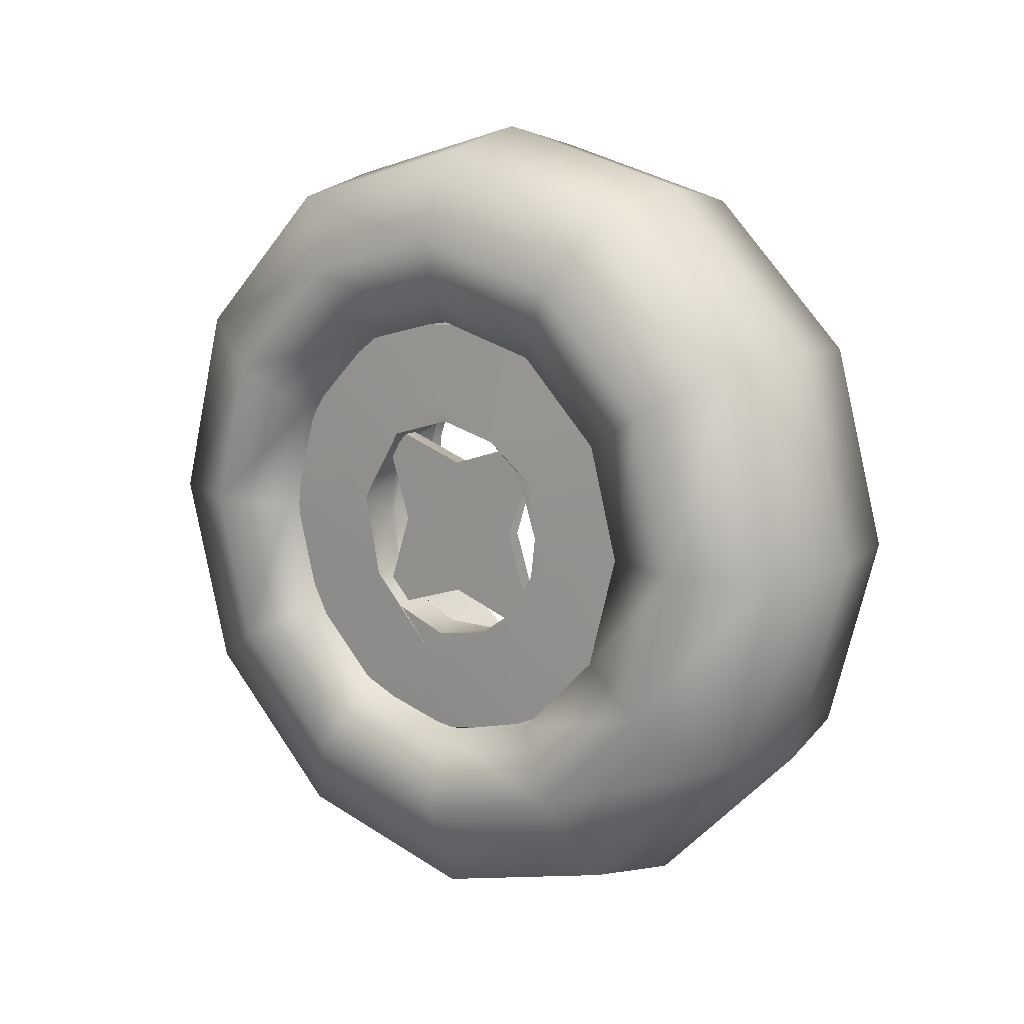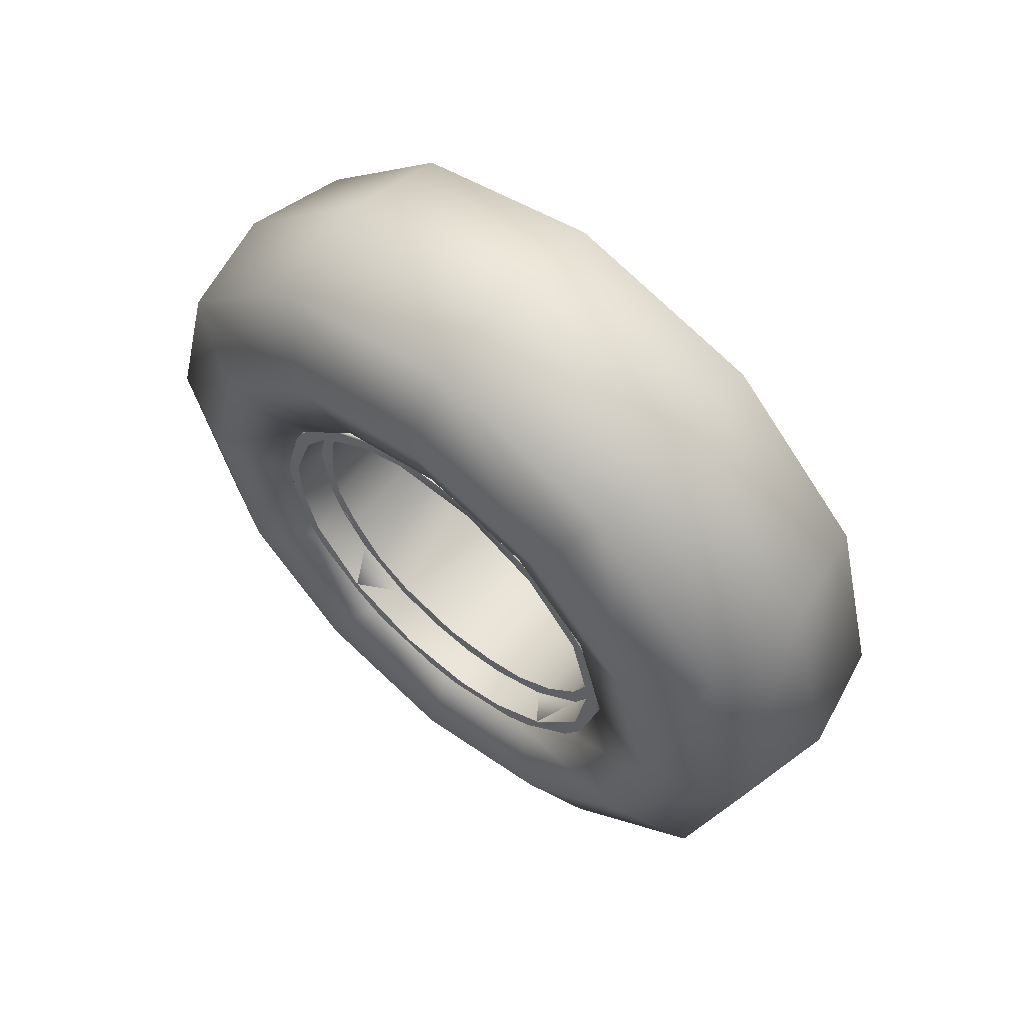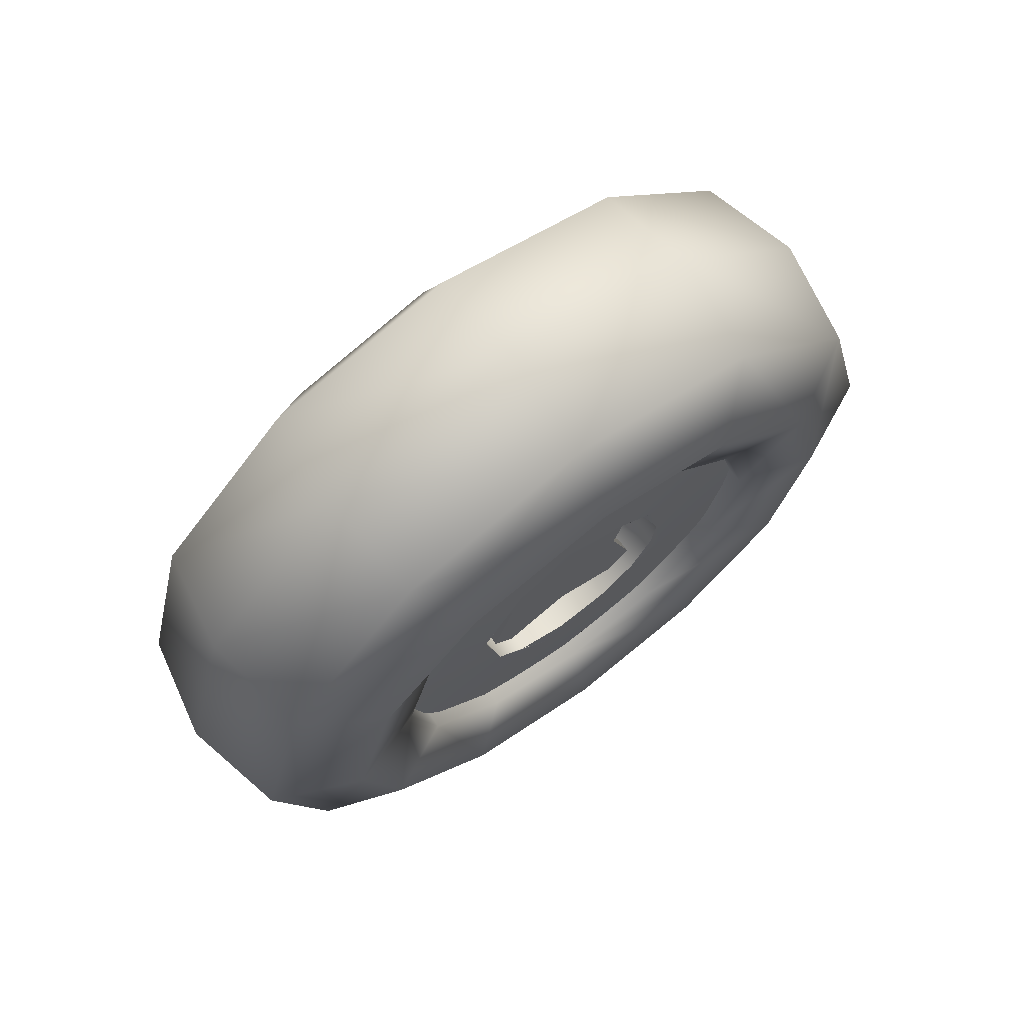
<metadata>
{"format":"obj","ext":"obj","renderer":"f3d","projection":"perspective","resolution":1024,"background":"white","views":[{"elev":12.1,"azim":-52.1,"up":"+Z"},{"elev":60.1,"azim":130.5,"up":"+Y"},{"elev":69.8,"azim":-126.8,"up":"+Z"}]}
</metadata>
<code>
g
v 0.4814 0.733 1.65
v 0.4814 0.6837 1.467
v 0.4814 0.5492 1.332
v 0.4814 0.3655 1.283
v 0.4814 0.1817 1.332
v 0.4814 0.04718 1.467
v 0.4814 -0.00206 1.65
v 0.4814 0.04718 1.834
v 0.4814 0.1817 1.969
v 0.4814 0.3655 2.018
v 0.4814 0.5492 1.969
v 0.4814 0.6837 1.834
v 0.5755 0.7126 1.65
v 0.5755 0.6661 1.477
v 0.5755 0.539 1.35
v 0.5755 0.3655 1.303
v 0.5755 0.1919 1.35
v 0.5755 0.06485 1.477
v 0.5755 0.01835 1.65
v 0.5755 0.06485 1.824
v 0.5755 0.1919 1.951
v 0.5755 0.3655 1.998
v 0.5755 0.539 1.951
v 0.5755 0.6661 1.824
v 0.6106 0.634 1.65
v 0.6106 0.598 1.516
v 0.6106 0.4997 1.418
v 0.6106 0.3655 1.382
v 0.6106 0.2312 1.418
v 0.6106 0.1329 1.516
v 0.6106 0.09697 1.65
v 0.6106 0.1329 1.785
v 0.6106 0.2312 1.883
v 0.6106 0.3655 1.919
v 0.6106 0.4997 1.883
v 0.6106 0.598 1.785
v 0.588 0.5624 1.65
v 0.588 0.536 1.552
v 0.588 0.4639 1.48
v 0.588 0.3655 1.454
v 0.588 0.267 1.48
v 0.588 0.1949 1.552
v 0.588 0.1686 1.65
v 0.588 0.1949 1.749
v 0.588 0.267 1.821
v 0.588 0.3655 1.847
v 0.588 0.4639 1.821
v 0.588 0.536 1.749
v 0.4814 0.5561 1.65
v 0.4814 0.5305 1.555
v 0.4814 0.4608 1.485
v 0.4814 0.3655 1.46
v 0.4814 0.2702 1.485
v 0.4814 0.2004 1.555
v 0.4814 0.1749 1.65
v 0.4814 0.2004 1.746
v 0.4814 0.2702 1.815
v 0.4814 0.3655 1.841
v 0.4814 0.4608 1.815
v 0.4814 0.5305 1.746
v 0.3748 0.5624 1.65
v 0.3748 0.536 1.552
v 0.3748 0.4639 1.48
v 0.3748 0.3655 1.454
v 0.3748 0.267 1.48
v 0.3748 0.1949 1.552
v 0.3748 0.1686 1.65
v 0.3748 0.1949 1.749
v 0.3748 0.267 1.821
v 0.3748 0.3655 1.847
v 0.3748 0.4639 1.821
v 0.3748 0.536 1.749
v 0.3522 0.634 1.65
v 0.3522 0.598 1.516
v 0.3522 0.4997 1.418
v 0.3522 0.3655 1.382
v 0.3522 0.2312 1.418
v 0.3522 0.1329 1.516
v 0.3522 0.09697 1.65
v 0.3522 0.1329 1.785
v 0.3522 0.2312 1.883
v 0.3522 0.3655 1.919
v 0.3522 0.4997 1.883
v 0.3522 0.598 1.785
v 0.3873 0.7126 1.65
v 0.3873 0.6661 1.477
v 0.3873 0.539 1.35
v 0.3873 0.3655 1.303
v 0.3873 0.1919 1.35
v 0.3873 0.06485 1.477
v 0.3873 0.01835 1.65
v 0.3873 0.06485 1.824
v 0.3873 0.1919 1.951
v 0.3873 0.3655 1.998
v 0.3873 0.539 1.951
v 0.3873 0.6661 1.824
v 0.3881 0.3657 1.457
v 0.388 0.41 1.462
v 0.3878 0.4707 1.488
v 0.3879 0.5211 1.535
v 0.3879 0.547 1.583
v 0.3881 0.5546 1.609
v 0.3879 0.559 1.649
v 0.3879 0.5552 1.688
v 0.388 0.5395 1.735
v 0.3879 0.5191 1.768
v 0.3879 0.4967 1.793
v 0.388 0.4564 1.822
v 0.3879 0.4061 1.839
v 0.388 0.3399 1.842
v 0.3878 0.289 1.828
v 0.3879 0.2371 1.795
v 0.3879 0.2031 1.755
v 0.3878 0.1873 1.725
v 0.3877 0.1723 1.66
v 0.3881 0.1797 1.596
v 0.388 0.1977 1.555
v 0.388 0.2256 1.517
v 0.3879 0.2641 1.486
v 0.3879 0.305 1.467
v 0.3885 0.3404 1.459
v 0.5877 0.3562 1.457
v 0.5877 0.3898 1.458
v 0.5877 0.4555 1.479
v 0.5877 0.4967 1.508
v 0.5869 0.5083 1.52
v 0.5877 0.5447 1.577
v 0.5877 0.5581 1.632
v 0.5877 0.5576 1.674
v 0.5877 0.5492 1.712
v 0.5869 0.5288 1.754
v 0.5877 0.5053 1.785
v 0.5877 0.4705 1.813
v 0.5877 0.4267 1.834
v 0.5869 0.3909 1.842
v 0.5877 0.3735 1.844
v 0.5869 0.3404 1.842
v 0.5878 0.3208 1.838
v 0.5877 0.2609 1.813
v 0.5877 0.2254 1.784
v 0.5877 0.1942 1.74
v 0.5877 0.1771 1.693
v 0.5877 0.1725 1.641
v 0.5877 0.176 1.612
v 0.5877 0.1925 1.564
v 0.5869 0.2231 1.52
v 0.5877 0.2507 1.494
v 0.5877 0.2907 1.472
v 0.5877 0.3273 1.461
v 0.5875 0.3736 1.469
v 0.5874 0.4499 1.489
v 0.5875 0.5098 1.54
v 0.5874 0.5436 1.61
v 0.5875 0.543 1.69
v 0.5875 0.5271 1.733
v 0.5875 0.4884 1.784
v 0.5875 0.4503 1.811
v 0.5875 0.3894 1.83
v 0.5875 0.3421 1.83
v 0.5874 0.2887 1.815
v 0.5875 0.2262 1.767
v 0.5875 0.1898 1.697
v 0.5875 0.1856 1.627
v 0.5875 0.1989 1.579
v 0.5875 0.232 1.527
v 0.5874 0.2966 1.481
v 0.5557 0.3631 1.469
v 0.5558 0.4029 1.473
v 0.5557 0.4466 1.488
v 0.5556 0.49 1.518
v 0.5556 0.523 1.56
v 0.5556 0.5457 1.627
v 0.5557 0.5442 1.681
v 0.5557 0.5293 1.728
v 0.556 0.5092 1.76
v 0.5557 0.4838 1.788
v 0.5557 0.4351 1.818
v 0.5556 0.3736 1.832
v 0.5556 0.3125 1.823
v 0.5557 0.2847 1.812
v 0.5557 0.2431 1.784
v 0.5558 0.2047 1.734
v 0.5556 0.1887 1.688
v 0.5557 0.1846 1.646
v 0.5557 0.1903 1.605
v 0.5557 0.2126 1.553
v 0.5556 0.2552 1.506
v 0.5557 0.3115 1.477
v 0.5554 0.373 1.482
v 0.5555 0.4149 1.489
v 0.5554 0.4526 1.506
v 0.5556 0.4855 1.532
v 0.5551 0.5198 1.582
v 0.5554 0.5337 1.639
v 0.5548 0.5315 1.678
v 0.5554 0.5185 1.721
v 0.5552 0.4884 1.765
v 0.5548 0.4481 1.797
v 0.5555 0.411 1.813
v 0.5553 0.3601 1.818
v 0.5555 0.3204 1.813
v 0.5548 0.2832 1.797
v 0.5554 0.2402 1.764
v 0.5555 0.2172 1.729
v 0.5553 0.1982 1.669
v 0.5548 0.2005 1.619
v 0.5555 0.2136 1.578
v 0.5553 0.2391 1.539
v 0.5553 0.2736 1.509
v 0.5552 0.3233 1.487
v 0.449 0.3554 1.482
v 0.4491 0.403 1.486
v 0.4492 0.43 1.495
v 0.449 0.4564 1.509
v 0.4491 0.48 1.527
v 0.4491 0.5064 1.558
v 0.449 0.5292 1.611
v 0.4491 0.5343 1.649
v 0.4491 0.5291 1.69
v 0.4491 0.5153 1.727
v 0.449 0.4995 1.752
v 0.449 0.4682 1.784
v 0.4491 0.4425 1.8
v 0.4491 0.3963 1.816
v 0.449 0.3308 1.815
v 0.4491 0.2833 1.797
v 0.4491 0.2544 1.776
v 0.4491 0.2344 1.755
v 0.449 0.2167 1.728
v 0.4491 0.203 1.694
v 0.4491 0.1975 1.655
v 0.4491 0.1989 1.629
v 0.449 0.205 1.601
v 0.4491 0.2161 1.573
v 0.4491 0.2317 1.549
v 0.449 0.2627 1.517
v 0.4491 0.3067 1.492
v 0.449 0.3863 1.528
v 0.4489 0.4483 1.56
v 0.4489 0.4766 1.599
v 0.449 0.4886 1.644
v 0.4489 0.475 1.708
v 0.4489 0.4314 1.753
v 0.449 0.3912 1.771
v 0.4488 0.3295 1.767
v 0.449 0.2777 1.737
v 0.449 0.2468 1.682
v 0.4489 0.2461 1.618
v 0.4489 0.2822 1.56
v 0.449 0.3262 1.534
v 0.3852 0.3799 1.517
v 0.3848 0.2576 1.601
v 0.3847 0.268 1.703
v 0.3843 0.3139 1.738
v 0.385 0.3768 1.768
v 0.3845 0.4274 1.734
v 0.385 0.4875 1.658
v 0.3846 0.4522 1.595
v 0.4215 0.2721 1.73
v 0.4216 0.3111 1.76
v 0.4216 0.3497 1.772
v 0.4215 0.4078 1.766
v 0.4215 0.4522 1.737
v 0.4216 0.4739 1.707
v 0.4215 0.4883 1.661
v 0.4216 0.4826 1.613
v 0.4215 0.4622 1.575
v 0.4215 0.4315 1.547
v 0.4216 0.3993 1.533
v 0.4215 0.3619 1.528
v 0.4215 0.3136 1.539
v 0.4215 0.275 1.568
v 0.4216 0.254 1.6
v 0.4216 0.2442 1.634
v 0.4215 0.247 1.682
v 0.4213 0.3013 1.729
v 0.385 0.2835 1.713
v 0.4213 0.2806 1.706
v 0.4213 0.3207 1.741
v 0.4213 0.3502 1.751
v 0.385 0.369 1.752
v 0.4212 0.3913 1.749
v 0.4214 0.4277 1.731
v 0.4212 0.4501 1.707
v 0.385 0.4675 1.669
v 0.4213 0.4627 1.681
v 0.4213 0.4675 1.646
v 0.4212 0.4579 1.606
v 0.421 0.4342 1.576
v 0.385 0.4243 1.567
v 0.421 0.4201 1.565
v 0.4213 0.3909 1.551
v 0.385 0.3767 1.549
v 0.4213 0.3393 1.552
v 0.385 0.3267 1.556
v 0.4213 0.3038 1.57
v 0.385 0.2899 1.582
v 0.4213 0.2799 1.596
v 0.4214 0.2661 1.629
v 0.3851 0.2685 1.62
v 0.3848 0.2641 1.655
v 0.4213 0.2671 1.677
v 0.5877 0.4233 1.466
v 0.5877 0.5291 1.547
v 0.5877 0.4554 1.822
v 0.5878 0.2779 1.823
v 0.5877 0.1739 1.676
v 0.5878 0.2113 1.534
v 0.4121 0.4271 1.649
v 0.4116 0.3049 1.65
v 0.4116 0.366 1.589
v 0.4116 0.366 1.712
v 0.4119 0.4281 1.732
v 0.4119 0.4474 1.712
v 0.4119 0.4474 1.588
v 0.4119 0.428 1.569
v 0.4119 0.2845 1.713
v 0.4119 0.304 1.732
v 0.4119 0.3039 1.569
v 0.4119 0.2845 1.588
v 0.399 0.3576 1.651
v 0.3991 0.3659 1.711
v 0.399 0.4281 1.732
v 0.399 0.4473 1.713
v 0.3991 0.427 1.65
v 0.3992 0.4475 1.588
v 0.399 0.4279 1.569
v 0.3991 0.3659 1.589
v 0.399 0.3042 1.569
v 0.399 0.2846 1.588
v 0.3991 0.305 1.65
v 0.3991 0.2845 1.712
v 0.399 0.3039 1.732
v 0.4215 0.4131 1.559
v 0.4215 0.4414 1.581
g
f 1 14 2
f 2 15 3
f 3 16 4
f 4 17 5
f 5 18 6
f 6 19 7
f 7 20 8
f 8 21 9
f 9 22 10
f 10 23 11
f 11 24 12
f 12 13 1
f 13 26 14
f 14 27 15
f 15 28 16
f 16 29 17
f 17 30 18
f 18 31 19
f 19 32 20
f 20 33 21
f 21 34 22
f 22 35 23
f 23 36 24
f 24 25 13
f 25 38 26
f 26 39 27
f 27 40 28
f 28 41 29
f 29 42 30
f 30 43 31
f 31 44 32
f 32 45 33
f 33 46 34
f 34 47 35
f 35 48 36
f 36 37 25
f 37 50 38
f 38 51 39
f 39 52 40
f 40 53 41
f 41 54 42
f 42 55 43
f 43 56 44
f 44 57 45
f 45 58 46
f 46 59 47
f 47 60 48
f 48 49 37
f 49 62 50
f 50 63 51
f 51 64 52
f 52 65 53
f 53 66 54
f 54 67 55
f 55 68 56
f 56 69 57
f 57 70 58
f 58 71 59
f 59 72 60
f 60 61 49
f 61 74 62
f 62 75 63
f 63 76 64
f 64 77 65
f 65 78 66
f 66 79 67
f 67 80 68
f 68 81 69
f 69 82 70
f 70 83 71
f 71 84 72
f 72 73 61
f 73 86 74
f 74 87 75
f 75 88 76
f 76 89 77
f 77 90 78
f 78 91 79
f 79 92 80
f 80 93 81
f 81 94 82
f 82 95 83
f 83 96 84
f 84 85 73
f 85 2 86
f 86 3 87
f 87 4 88
f 88 5 89
f 89 6 90
f 90 7 91
f 91 8 92
f 92 9 93
f 93 10 94
f 94 11 95
f 95 12 96
f 96 1 85
f 254 277 253
f 253 277 301
f 253 301 252
f 252 297 251
f 258 285 257
f 257 285 256
f 255 256 281
f 303 151 150
f 124 151 303
f 125 151 124
f 304 152 125
f 125 152 151
f 127 152 304
f 128 153 127
f 129 153 128
f 130 154 129
f 129 154 153
f 130 155 154
f 132 156 155
f 132 155 130
f 133 156 132
f 305 157 133
f 133 157 156
f 134 157 305
f 136 158 134
f 138 159 136
f 136 159 158
f 138 160 159
f 306 160 138
f 139 161 160
f 139 160 306
f 140 161 139
f 141 161 140
f 142 162 141
f 141 162 161
f 307 162 142
f 307 163 162
f 143 163 307
f 144 164 163
f 144 163 143
f 145 308 164
f 145 164 144
f 308 165 164
f 147 165 308
f 148 165 147
f 149 166 148
f 122 166 149
f 123 150 122
f 122 150 166
f 303 150 123
f 188 150 167
f 187 166 188
f 187 165 166
f 186 165 187
f 186 164 165
f 185 164 186
f 185 163 164
f 184 163 185
f 183 162 184
f 184 162 163
f 182 162 183
f 182 161 162
f 181 161 182
f 180 160 181
f 181 160 161
f 179 160 180
f 159 160 179
f 178 158 159
f 177 157 158
f 177 158 178
f 176 157 177
f 175 156 176
f 174 155 175
f 175 155 156
f 174 154 155
f 173 154 174
f 172 154 173
f 171 152 153
f 170 152 171
f 170 151 152
f 168 150 151
f 167 150 168
f 151 169 168
f 151 170 169
f 172 171 153
f 159 179 178
f 204 182 183
f 204 181 182
f 174 175 176
f 192 170 171
f 190 169 170
f 190 168 169
f 167 168 190
f 170 191 190
f 192 191 170
f 171 193 192
f 172 194 193
f 172 193 171
f 173 194 172
f 173 195 194
f 174 196 173
f 196 195 173
f 176 197 174
f 197 196 174
f 176 198 197
f 177 198 176
f 199 198 177
f 178 199 177
f 178 200 199
f 179 201 200
f 179 200 178
f 180 201 179
f 180 202 201
f 181 203 180
f 203 202 180
f 204 203 181
f 183 205 204
f 184 205 183
f 184 206 205
f 185 206 184
f 207 206 185
f 186 207 185
f 186 208 207
f 187 208 186
f 188 209 187
f 167 210 188
f 167 189 210
f 190 189 167
f 211 210 189
f 237 209 210
f 208 209 236
f 207 208 235
f 233 206 207
f 231 206 232
f 230 204 205
f 229 204 230
f 227 203 228
f 226 203 227
f 201 202 226
f 199 200 224
f 223 198 199
f 222 197 198
f 220 197 221
f 219 195 196
f 194 195 218
f 217 194 218
f 217 193 194
f 192 193 216
f 214 192 215
f 213 190 191
f 189 190 212
f 190 213 212
f 191 214 213
f 192 216 215
f 193 217 216
f 195 219 218
f 220 219 196
f 197 222 221
f 198 223 222
f 199 224 223
f 200 225 224
f 201 225 200
f 226 225 201
f 204 228 203
f 231 230 205
f 233 232 206
f 234 233 207
f 235 234 207
f 208 236 235
f 209 237 236
f 210 211 237
f 212 211 189
f 236 237 211
f 233 235 236
f 229 232 233
f 229 230 231
f 229 227 228
f 229 226 227
f 225 226 229
f 225 223 224
f 222 223 225
f 217 219 221
f 221 219 220
f 217 218 219
f 214 215 216
f 214 216 217
f 214 212 213
f 211 212 214
f 214 238 211
f 214 239 238
f 217 239 214
f 217 240 239
f 217 241 240
f 221 242 217
f 217 242 241
f 221 243 242
f 222 243 221
f 222 244 243
f 225 244 222
f 225 245 244
f 229 245 225
f 229 246 245
f 229 247 246
f 233 247 229
f 233 248 247
f 236 248 233
f 236 249 248
f 236 250 249
f 211 250 236
f 211 238 250
f 270 250 238
f 271 250 270
f 271 249 250
f 272 249 271
f 273 249 272
f 274 248 273
f 275 248 274
f 259 247 275
f 260 245 246
f 261 244 245
f 262 243 244
f 263 242 243
f 264 242 263
f 241 242 265
f 266 241 265
f 266 240 241
f 267 239 240
f 269 238 268
f 268 238 239
f 270 238 269
f 239 267 268
f 266 267 240
f 242 264 265
f 243 262 263
f 261 262 244
f 245 260 261
f 246 259 260
f 262 260 259
f 283 263 262
f 265 264 263
f 267 266 265
f 270 269 268
f 299 273 272
f 299 274 273
f 299 275 274
f 302 277 278
f 302 301 277
f 299 300 301
f 298 297 300
f 298 300 299
f 296 295 297
f 294 295 296
f 294 293 295
f 291 290 292
f 292 290 293
f 289 290 291
f 258 290 289
f 287 258 288
f 286 285 287
f 284 285 286
f 284 256 285
f 283 256 284
f 282 256 283
f 282 281 256
f 279 254 280
f 280 254 281
f 276 254 279
f 278 277 276
f 255 281 254
f 251 290 258
f 293 290 251
f 251 295 293
f 297 295 251
f 252 300 297
f 252 301 300
f 281 282 280
f 289 288 258
f 294 292 293
f 298 296 297
f 302 299 301
f 275 278 259
f 275 302 278
f 299 302 275
f 272 298 299
f 272 296 298
f 271 296 272
f 271 294 296
f 270 294 271
f 270 292 294
f 270 334 292
f 268 334 270
f 334 291 292
f 268 335 334
f 335 291 334
f 267 335 268
f 335 288 289
f 267 288 335
f 265 288 267
f 265 287 288
f 265 286 287
f 263 286 265
f 263 283 284
f 262 282 283
f 262 280 282
f 259 280 262
f 259 276 279
f 259 279 280
f 259 278 276
f 99 125 124
f 98 303 123
f 97 123 122
f 120 149 148
f 119 148 147
f 308 118 146
f 118 147 146
f 117 308 145
f 144 116 145
f 307 115 143
f 114 142 141
f 140 113 141
f 139 112 140
f 111 306 138
f 136 110 137
f 110 138 137
f 109 136 135
f 109 135 134
f 107 133 132
f 105 106 131
f 106 132 131
f 105 131 130
f 104 130 129
f 103 129 128
f 101 102 127
f 102 128 127
f 100 304 126
f 125 100 126
f 304 125 126
f 132 130 131
f 136 134 135
f 138 136 137
f 147 308 146
f 124 98 99
f 123 97 98
f 97 122 121
f 122 149 121
f 149 120 121
f 120 148 119
f 119 147 118
f 308 117 118
f 145 116 117
f 144 115 116
f 307 114 115
f 141 113 114
f 140 112 113
f 139 111 112
f 111 138 110
f 136 109 110
f 109 134 108
f 134 305 108
f 305 133 108
f 133 107 108
f 107 132 106
f 130 104 105
f 104 129 103
f 128 102 103
f 127 100 101
f 125 99 100
f 251 100 99
f 251 99 98
f 251 98 97
f 120 97 121
f 251 97 120
f 251 119 252
f 119 251 120
f 252 119 118
f 252 118 117
f 115 117 116
f 115 114 252
f 114 253 252
f 114 113 253
f 113 254 253
f 254 113 112
f 111 254 112
f 111 255 254
f 109 111 110
f 109 256 255
f 108 107 256
f 107 106 256
f 106 257 256
f 105 104 106
f 104 103 257
f 103 258 257
f 101 103 102
f 101 100 258
f 100 251 258
f 324 313 314
f 320 329 319
f 309 320 319
f 313 309 314
f 313 324 323
f 322 313 323
f 309 324 314
f 309 313 312
f 309 317 310
f 318 309 312
f 331 317 332
f 312 333 318
f 333 317 318
f 309 318 317
f 315 309 316
f 326 316 327
f 317 333 332
f 309 319 311
f 320 309 310
f 310 330 320
f 328 319 329
f 321 329 330
f 321 328 329
f 321 326 327
f 321 324 325
f 321 323 324
f 321 322 323
f 322 321 333
f 333 321 332
f 321 331 332
f 321 330 331
f 327 328 321
f 316 309 311
f 311 327 316
f 325 326 321
f 325 315 326
f 315 325 309
f 327 311 328
f 319 328 311
f 330 310 331
f 316 326 315
f 333 312 322
f 317 331 310
f 324 309 325
f 313 322 312
f 329 320 330
f 258 103 101
f 257 106 104
f 256 109 108
f 255 111 109
f 117 115 252
f 100 127 304
f 111 139 306
f 114 307 142
f 115 144 143
f 98 124 303
f 286 263 284
f 291 335 289
f 254 276 277
f 258 287 285
f 260 262 261
f 247 259 246
f 248 275 247
f 249 273 248
f 232 229 231
f 235 233 234
f 228 204 229
f 192 214 191
f 197 220 196
f 203 226 202
f 206 231 205
f 209 188 210
f 208 187 209
f 154 172 153
f 157 176 156
f 150 188 166
f 165 148 166
f 157 134 158
f 152 127 153
f 1 96 12
f 12 95 11
f 11 94 10
f 10 93 9
f 9 92 8
f 8 91 7
f 7 90 6
f 6 89 5
f 5 88 4
f 4 87 3
f 3 86 2
f 2 85 1
f 85 84 96
f 96 83 95
f 95 82 94
f 94 81 93
f 93 80 92
f 92 79 91
f 91 78 90
f 90 77 89
f 89 76 88
f 88 75 87
f 87 74 86
f 86 73 85
f 73 72 84
f 84 71 83
f 83 70 82
f 82 69 81
f 81 68 80
f 80 67 79
f 79 66 78
f 78 65 77
f 77 64 76
f 76 63 75
f 75 62 74
f 74 61 73
f 61 60 72
f 72 59 71
f 71 58 70
f 70 57 69
f 69 56 68
f 68 55 67
f 67 54 66
f 66 53 65
f 65 52 64
f 64 51 63
f 63 50 62
f 62 49 61
f 49 48 60
f 60 47 59
f 59 46 58
f 58 45 57
f 57 44 56
f 56 43 55
f 55 42 54
f 54 41 53
f 53 40 52
f 52 39 51
f 51 38 50
f 50 37 49
f 37 36 48
f 48 35 47
f 47 34 46
f 46 33 45
f 45 32 44
f 44 31 43
f 43 30 42
f 42 29 41
f 41 28 40
f 40 27 39
f 39 26 38
f 38 25 37
f 25 24 36
f 36 23 35
f 35 22 34
f 34 21 33
f 33 20 32
f 32 19 31
f 31 18 30
f 30 17 29
f 29 16 28
f 28 15 27
f 27 14 26
f 26 13 25
f 13 12 24
f 24 11 23
f 23 10 22
f 22 9 21
f 21 8 20
f 20 7 19
f 19 6 18
f 18 5 17
f 17 4 16
f 16 3 15
f 15 2 14
f 14 1 13

</code>
